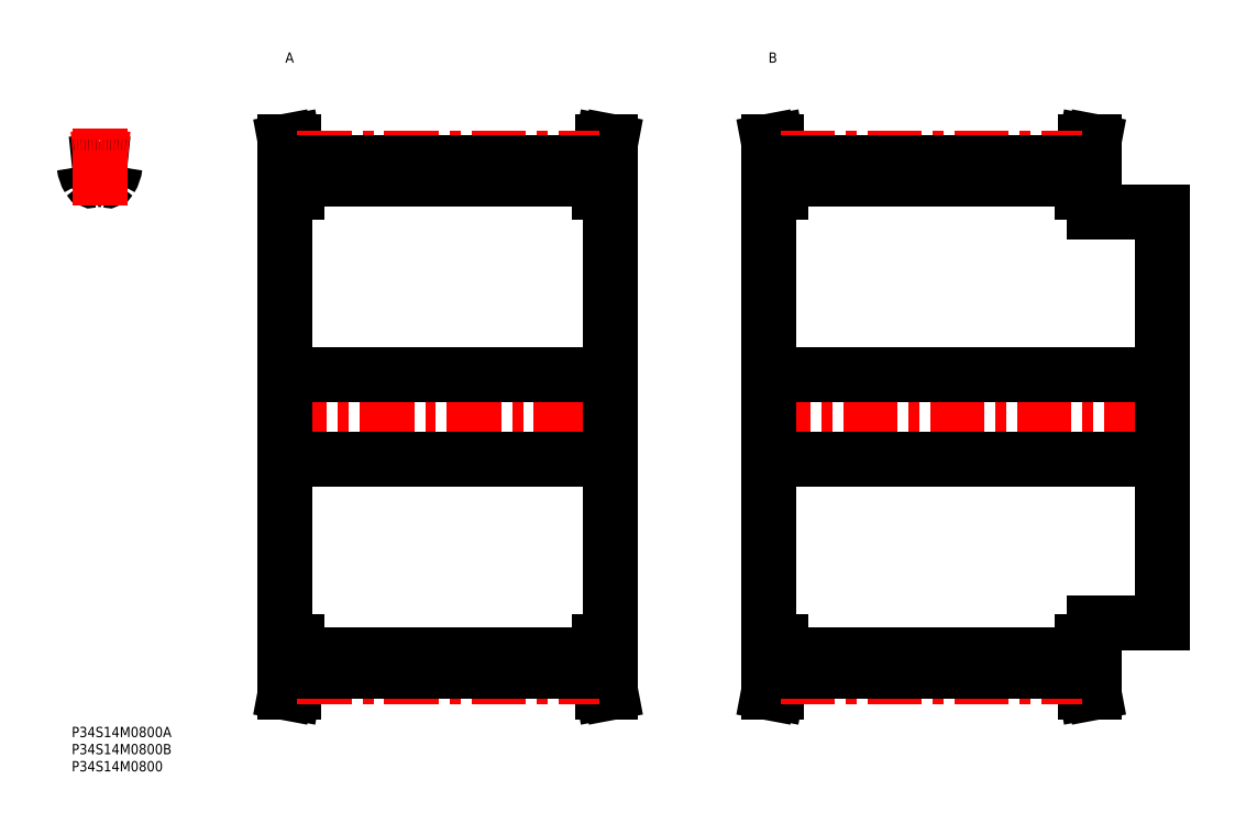
<metadata>
{"format":"dxf","ext":"dxf","renderer":"ezdxf+matplotlib","layout":"modelspace","background":"white","min_lineweight":24,"dpi":150}
</metadata>
<code>
0
SECTION
2
ENTITIES
0
INSERT
8
MSM_CONTINUOUS
2
*U32
10
0
20
0
30
0
0
INSERT
8
MSM_CONTINUOUS
2
*U33
10
0
20
0
30
0
0
INSERT
8
MSM_CONTINUOUS
2
*U34
10
0
20
0
30
0
0
LINE
8
MSM_CENTER
10
58.68
20
90.5
30
0
11
161
21
90.5
31
0
0
LINE
8
MSM_CONTINUOUS
10
62.33
20
156
30
0
11
62.33
21
25
31
0
0
LINE
8
MSM_CONTINUOUS
10
63.53
20
25
30
0
11
63.53
21
16.36
31
0
0
LINE
8
MSM_CONTINUOUS
10
156.1
20
16.36
30
0
11
156.1
21
25
31
0
0
LINE
8
MSM_CONTINUOUS
10
157.3
20
25
30
0
11
157.3
21
156
31
0
0
LINE
8
MSM_CONTINUOUS
10
65.83
20
25
30
0
11
65.83
21
16.14
31
0
0
LINE
8
MSM_CONTINUOUS
10
153.8
20
25
30
0
11
153.8
21
16.14
31
0
0
LINE
8
MSM_CONTINUOUS
10
63.53
20
164.6
30
0
11
63.53
21
156
31
0
0
LINE
8
MSM_CONTINUOUS
10
156.1
20
156
30
0
11
156.1
21
164.6
31
0
0
LINE
8
MSM_CONTINUOUS
10
65.83
20
164.9
30
0
11
65.83
21
156
31
0
0
LINE
8
MSM_CONTINUOUS
10
153.8
20
164.9
30
0
11
153.8
21
156
31
0
0
LINE
8
MSM_CONTINUOUS
10
65.83
20
21.09
30
0
11
153.8
21
21.09
31
0
0
LINE
8
MSM_CONTINUOUS
10
153.8
20
159.9
30
0
11
65.83
21
159.9
31
0
0
LINE
8
MSM_CONTINUOUS
10
153.8
20
25
30
0
11
157.3
21
25
31
0
0
LINE
8
MSM_CONTINUOUS
10
157.3
20
156
30
0
11
153.8
21
156
31
0
0
LINE
8
MSM_CONTINUOUS
10
157.3
20
10
30
0
11
156.1
21
16.36
31
0
0
LINE
8
MSM_CONTINUOUS
10
156.1
20
164.6
30
0
11
157.3
21
171
31
0
0
LINE
8
MSM_CONTINUOUS
10
155
20
10
30
0
11
157.3
21
10
31
0
0
LINE
8
MSM_CONTINUOUS
10
157.3
20
171
30
0
11
155
21
171
31
0
0
LINE
8
MSM_CONTINUOUS
10
153.8
20
16.15
30
0
11
155
21
10
31
0
0
LINE
8
MSM_CONTINUOUS
10
155
20
171
30
0
11
153.8
21
164.9
31
0
0
LINE
8
MSM_CONTINUOUS
10
65.83
20
164.9
30
0
11
64.68
21
171
31
0
0
LINE
8
MSM_CONTINUOUS
10
64.68
20
10
30
0
11
65.83
21
16.15
31
0
0
LINE
8
MSM_CONTINUOUS
10
62.33
20
10
30
0
11
64.68
21
10
31
0
0
LINE
8
MSM_CONTINUOUS
10
64.68
20
171
30
0
11
62.33
21
171
31
0
0
LINE
8
MSM_CONTINUOUS
10
62.33
20
171
30
0
11
63.53
21
164.6
31
0
0
LINE
8
MSM_CONTINUOUS
10
63.53
20
16.36
30
0
11
62.33
21
10
31
0
0
LINE
8
MSM_CONTINUOUS
10
62.33
20
25
30
0
11
65.83
21
25
31
0
0
LINE
8
MSM_CONTINUOUS
10
65.83
20
156
30
0
11
62.33
21
156
31
0
0
ARC
8
MSM_CONTINUOUS
10
2.69
20
163.7
30
0
40
1
50
6.851
51
94.28
0
ARC
8
MSM_CONTINUOUS
10
10.53
20
160.6
30
0
40
1
50
256.5
51
328.5
0
ARC
8
MSM_CONTINUOUS
10
8.167
20
150.8
30
0
40
9.1
50
76.5
51
103.5
0
ARC
8
MSM_CONTINUOUS
10
5.809
20
160.6
30
0
40
1
50
211.5
51
283.5
0
ARC
8
MSM_CONTINUOUS
10
12.72
20
164.9
30
0
40
9.1
50
186.9
51
211.5
0
ARC
8
MSM_CONTINUOUS
10
13.65
20
163.7
30
0
40
1
50
85.72
51
173.1
0
ARC
8
MSM_CONTINUOUS
10
3.617
20
164.9
30
0
40
9.1
50
328.5
51
353.1
0
ARC
8
MSM_CONTINUOUS
10
8.167
20
90.5
30
0
40
74.36
50
94.28
51
96.31
0
ARC
8
MSM_CONTINUOUS
10
8.167
20
90.5
30
0
40
74.36
50
83.69
51
85.72
0
LINE
8
MSM_CENTER
10
8.167
20
152.4
30
0
11
8.167
21
175
31
0
0
ARC
8
MSM_CENTER
10
8.167
20
90.5
30
0
40
75.76
50
83.81
51
96.19
0
LINE
8
MSM_CENTER
10
65.83
20
166.3
30
0
11
153.8
21
166.3
31
0
0
LINE
8
MSM_CONTINUOUS
10
65.83
20
164.9
30
0
11
153.8
21
164.9
31
0
0
LINE
8
MSM_CENTER
10
65.83
20
14.74
30
0
11
153.8
21
14.74
31
0
0
LINE
8
MSM_CONTINUOUS
10
65.83
20
16.14
30
0
11
153.8
21
16.14
31
0
0
LINE
8
MSM_CENTER
10
199.7
20
90.5
30
0
11
322
21
90.5
31
0
0
LINE
8
MSM_CONTINUOUS
10
203.3
20
156
30
0
11
203.3
21
25
31
0
0
LINE
8
MSM_CONTINUOUS
10
204.5
20
25
30
0
11
204.5
21
16.36
31
0
0
LINE
8
MSM_CONTINUOUS
10
297.1
20
16.36
30
0
11
297.1
21
25
31
0
0
LINE
8
MSM_CONTINUOUS
10
298.3
20
25
30
0
11
298.3
21
30.5
31
0
0
LINE
8
MSM_CONTINUOUS
10
318.3
20
30.5
30
0
11
318.3
21
150.5
31
0
0
LINE
8
MSM_CONTINUOUS
10
206.8
20
25
30
0
11
206.8
21
16.14
31
0
0
LINE
8
MSM_CONTINUOUS
10
294.8
20
25
30
0
11
294.8
21
16.14
31
0
0
LINE
8
MSM_CONTINUOUS
10
204.5
20
164.6
30
0
11
204.5
21
156
31
0
0
LINE
8
MSM_CONTINUOUS
10
297.1
20
156
30
0
11
297.1
21
164.6
31
0
0
LINE
8
MSM_CONTINUOUS
10
298.3
20
150.5
30
0
11
298.3
21
156
31
0
0
LINE
8
MSM_CONTINUOUS
10
206.8
20
164.9
30
0
11
206.8
21
156
31
0
0
LINE
8
MSM_CONTINUOUS
10
294.8
20
164.9
30
0
11
294.8
21
156
31
0
0
LINE
8
MSM_CONTINUOUS
10
206.8
20
21.09
30
0
11
294.8
21
21.09
31
0
0
LINE
8
MSM_CONTINUOUS
10
294.8
20
159.9
30
0
11
206.8
21
159.9
31
0
0
LINE
8
MSM_CONTINUOUS
10
203.3
20
78.25
30
0
11
318.3
21
78.25
31
0
0
LINE
8
MSM_CONTINUOUS
10
318.3
20
102.8
30
0
11
203.3
21
102.8
31
0
0
LINE
8
MSM_CONTINUOUS
10
298.3
20
30.5
30
0
11
318.3
21
30.5
31
0
0
LINE
8
MSM_CONTINUOUS
10
318.3
20
150.5
30
0
11
298.3
21
150.5
31
0
0
LINE
8
MSM_CONTINUOUS
10
294.8
20
25
30
0
11
298.3
21
25
31
0
0
LINE
8
MSM_CONTINUOUS
10
298.3
20
156
30
0
11
294.8
21
156
31
0
0
LINE
8
MSM_CONTINUOUS
10
298.3
20
10
30
0
11
297.1
21
16.36
31
0
0
LINE
8
MSM_CONTINUOUS
10
297.1
20
164.6
30
0
11
298.3
21
171
31
0
0
LINE
8
MSM_CONTINUOUS
10
296
20
10
30
0
11
298.3
21
10
31
0
0
LINE
8
MSM_CONTINUOUS
10
298.3
20
171
30
0
11
296
21
171
31
0
0
LINE
8
MSM_CONTINUOUS
10
294.8
20
16.15
30
0
11
296
21
10
31
0
0
LINE
8
MSM_CONTINUOUS
10
296
20
171
30
0
11
294.8
21
164.9
31
0
0
LINE
8
MSM_CONTINUOUS
10
206.8
20
164.9
30
0
11
205.7
21
171
31
0
0
LINE
8
MSM_CONTINUOUS
10
205.7
20
10
30
0
11
206.8
21
16.15
31
0
0
LINE
8
MSM_CONTINUOUS
10
203.3
20
10
30
0
11
205.7
21
10
31
0
0
LINE
8
MSM_CONTINUOUS
10
205.7
20
171
30
0
11
203.3
21
171
31
0
0
LINE
8
MSM_CONTINUOUS
10
203.3
20
171
30
0
11
204.5
21
164.6
31
0
0
LINE
8
MSM_CONTINUOUS
10
204.5
20
16.36
30
0
11
203.3
21
10
31
0
0
LINE
8
MSM_CONTINUOUS
10
203.3
20
25
30
0
11
206.8
21
25
31
0
0
LINE
8
MSM_CONTINUOUS
10
206.8
20
156
30
0
11
203.3
21
156
31
0
0
LINE
8
MSM_CENTER
10
206.8
20
166.3
30
0
11
294.8
21
166.3
31
0
0
LINE
8
MSM_CONTINUOUS
10
206.8
20
164.9
30
0
11
294.8
21
164.9
31
0
0
LINE
8
MSM_CENTER
10
206.8
20
14.74
30
0
11
294.8
21
14.74
31
0
0
LINE
8
MSM_CONTINUOUS
10
206.8
20
16.14
30
0
11
294.8
21
16.14
31
0
0
INSERT
8
MSM_CONTINUOUS
2
*U35
10
0
20
0
30
0
0
INSERT
8
MSM_CONTINUOUS
2
*U36
10
0
20
0
30
0
0
LINE
8
MSM_CONTINUOUS
10
157.3
20
102.8
30
0
11
62.33
21
102.8
31
0
0
LINE
8
MSM_CONTINUOUS
10
62.33
20
78.25
30
0
11
157.3
21
78.25
31
0
0
ENDSEC
0
EOF

</code>
